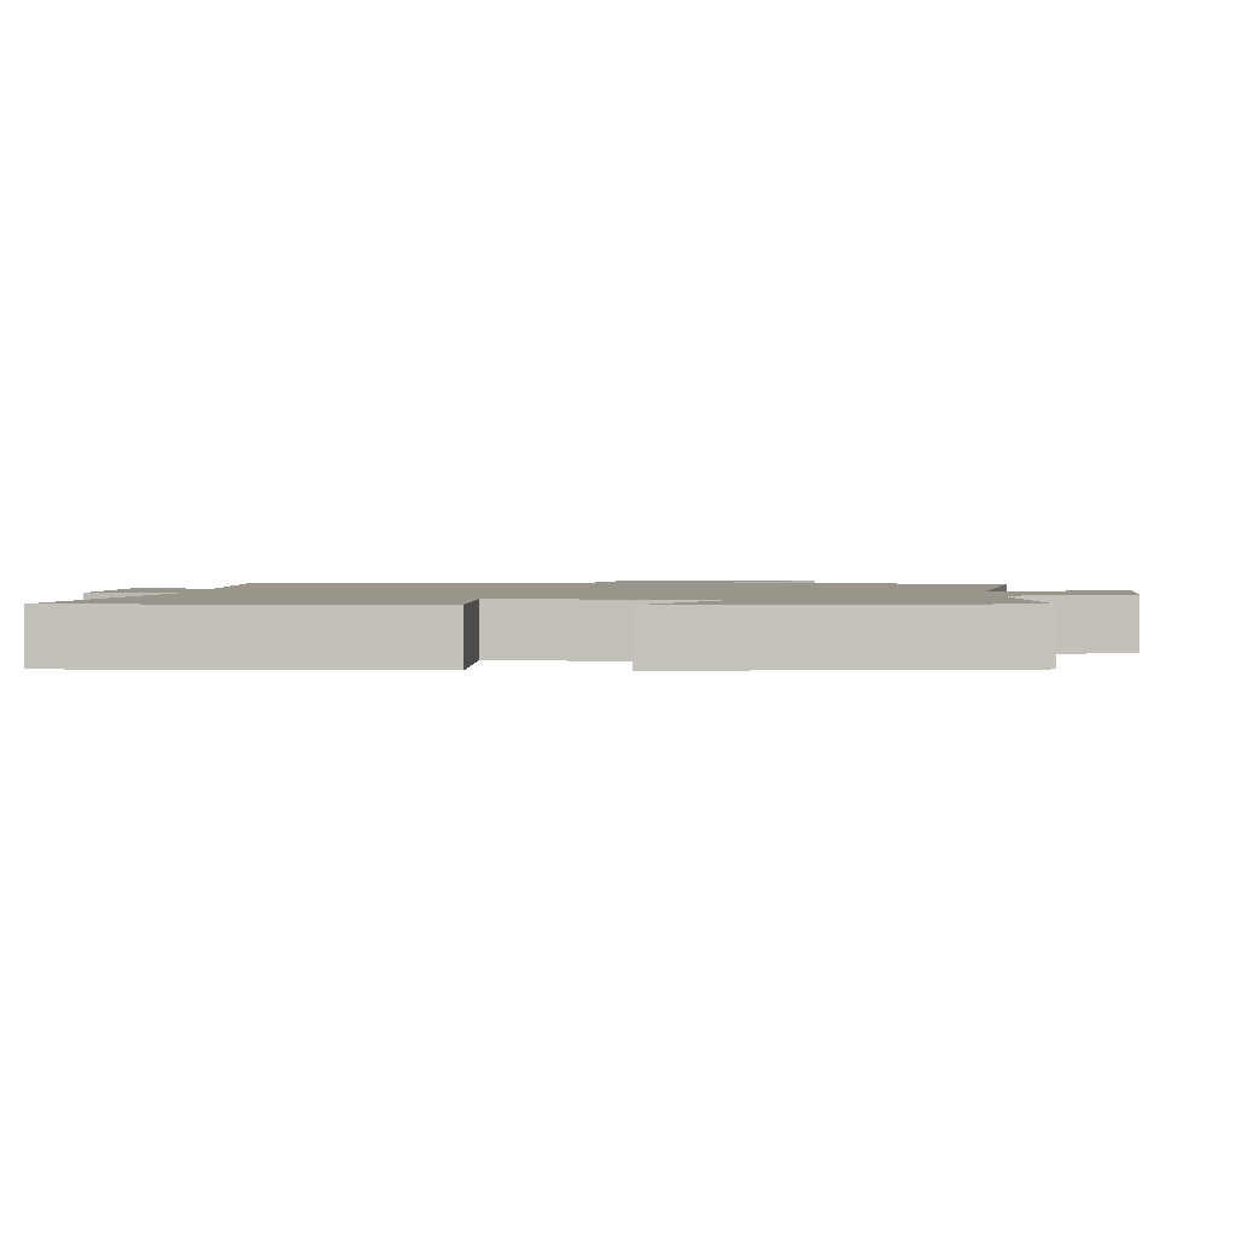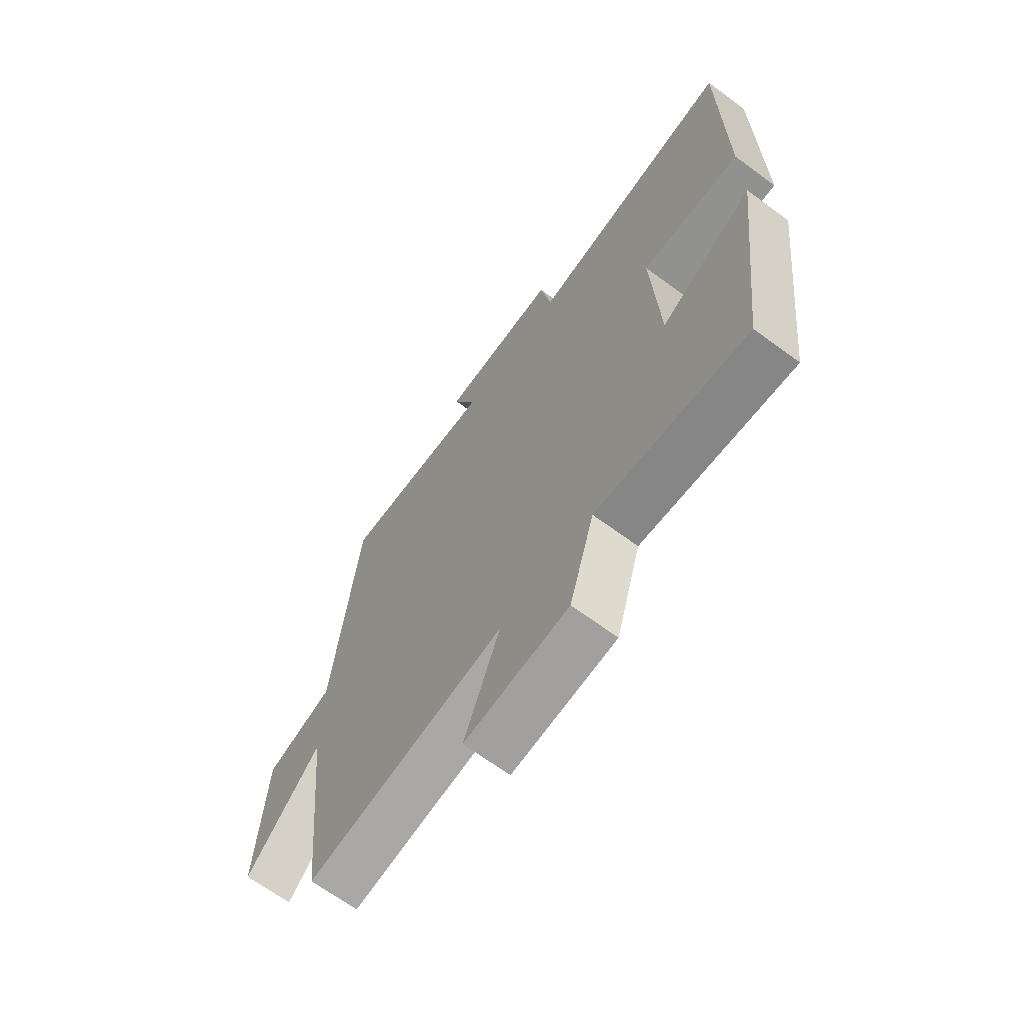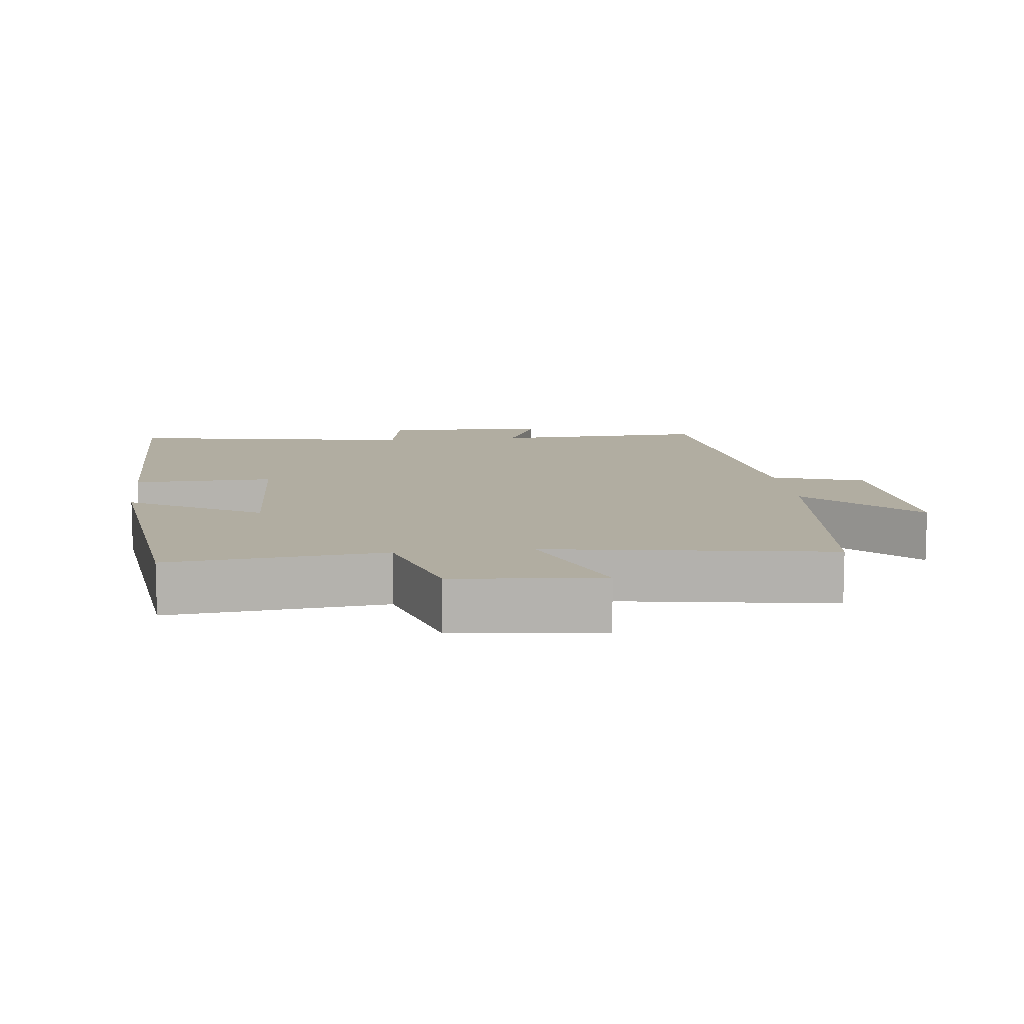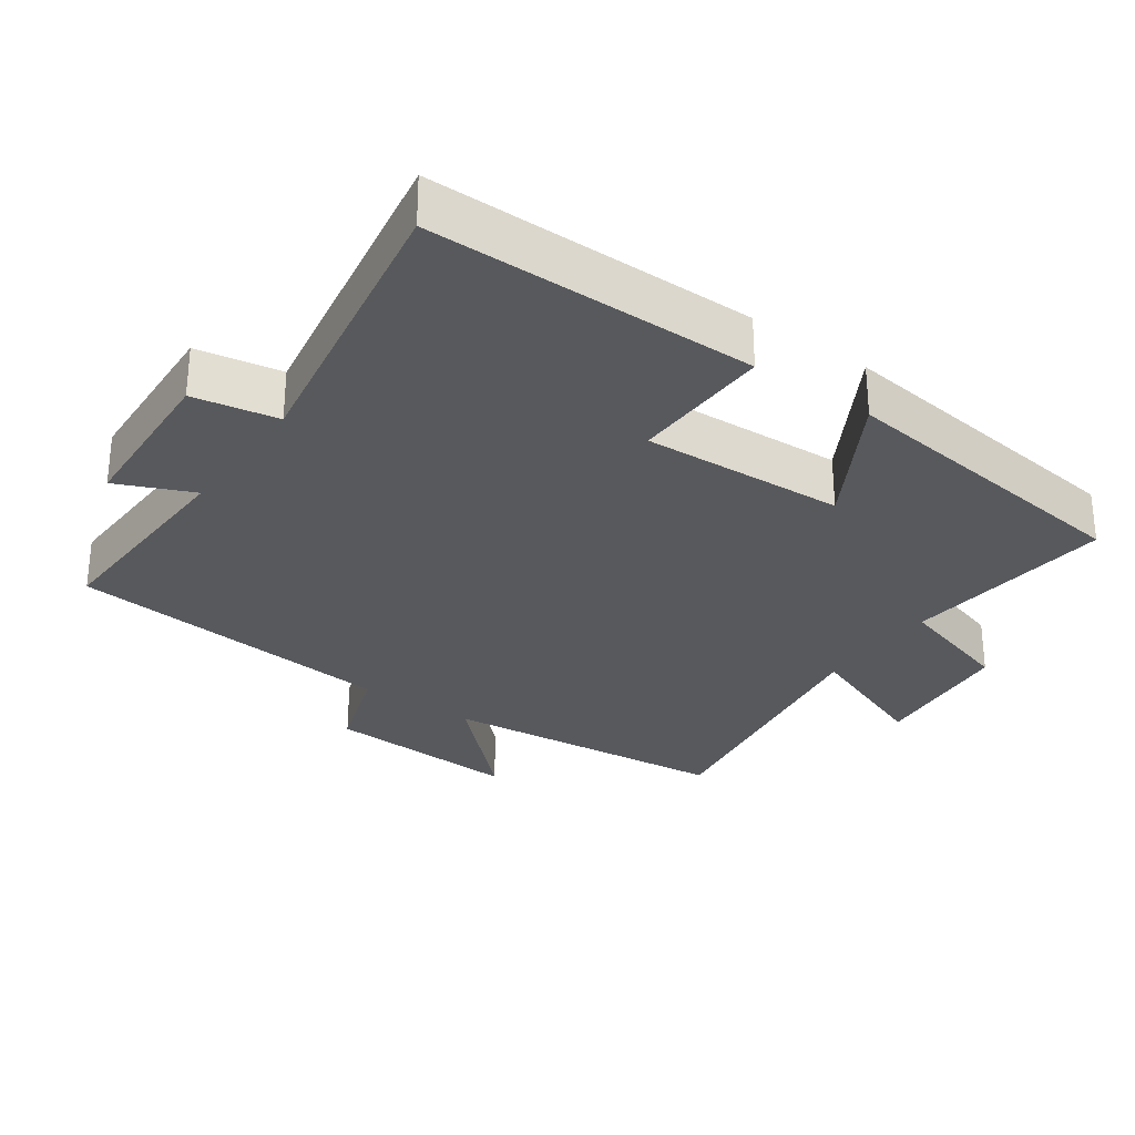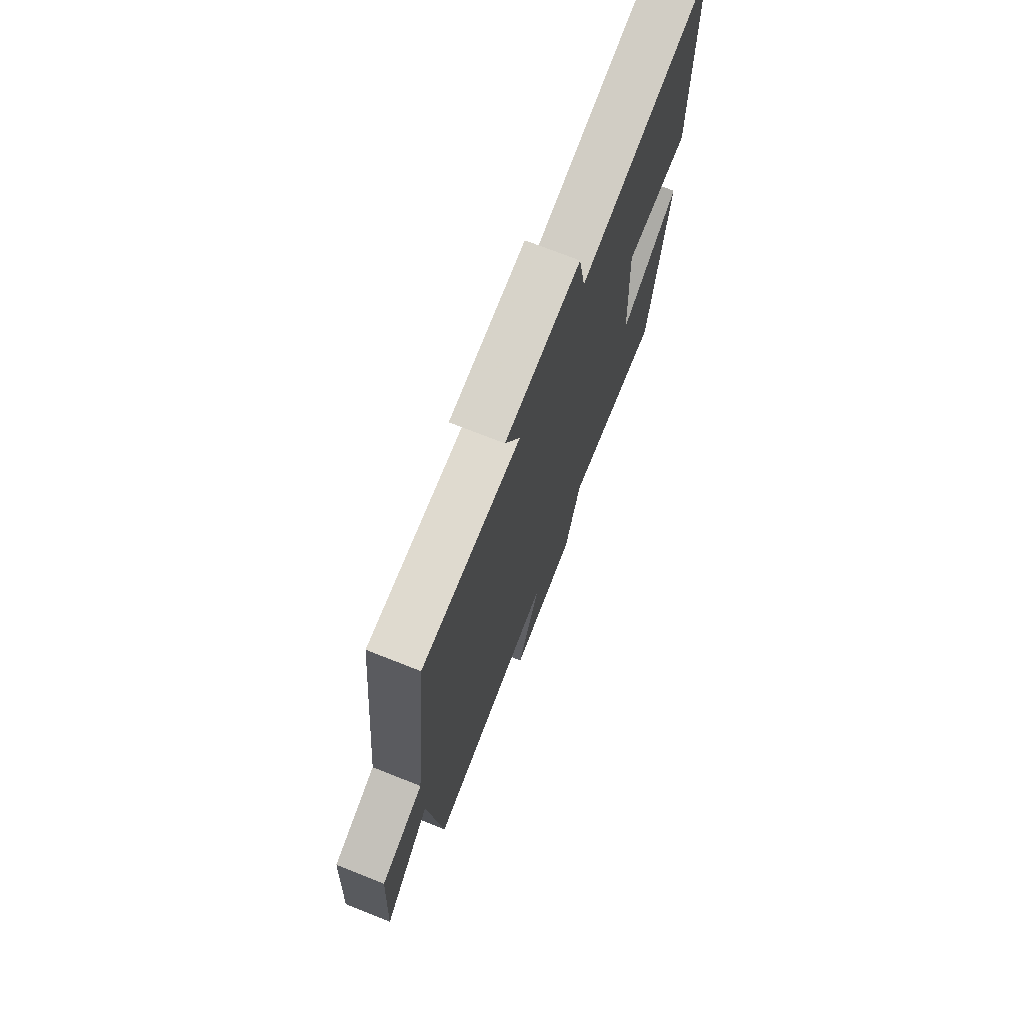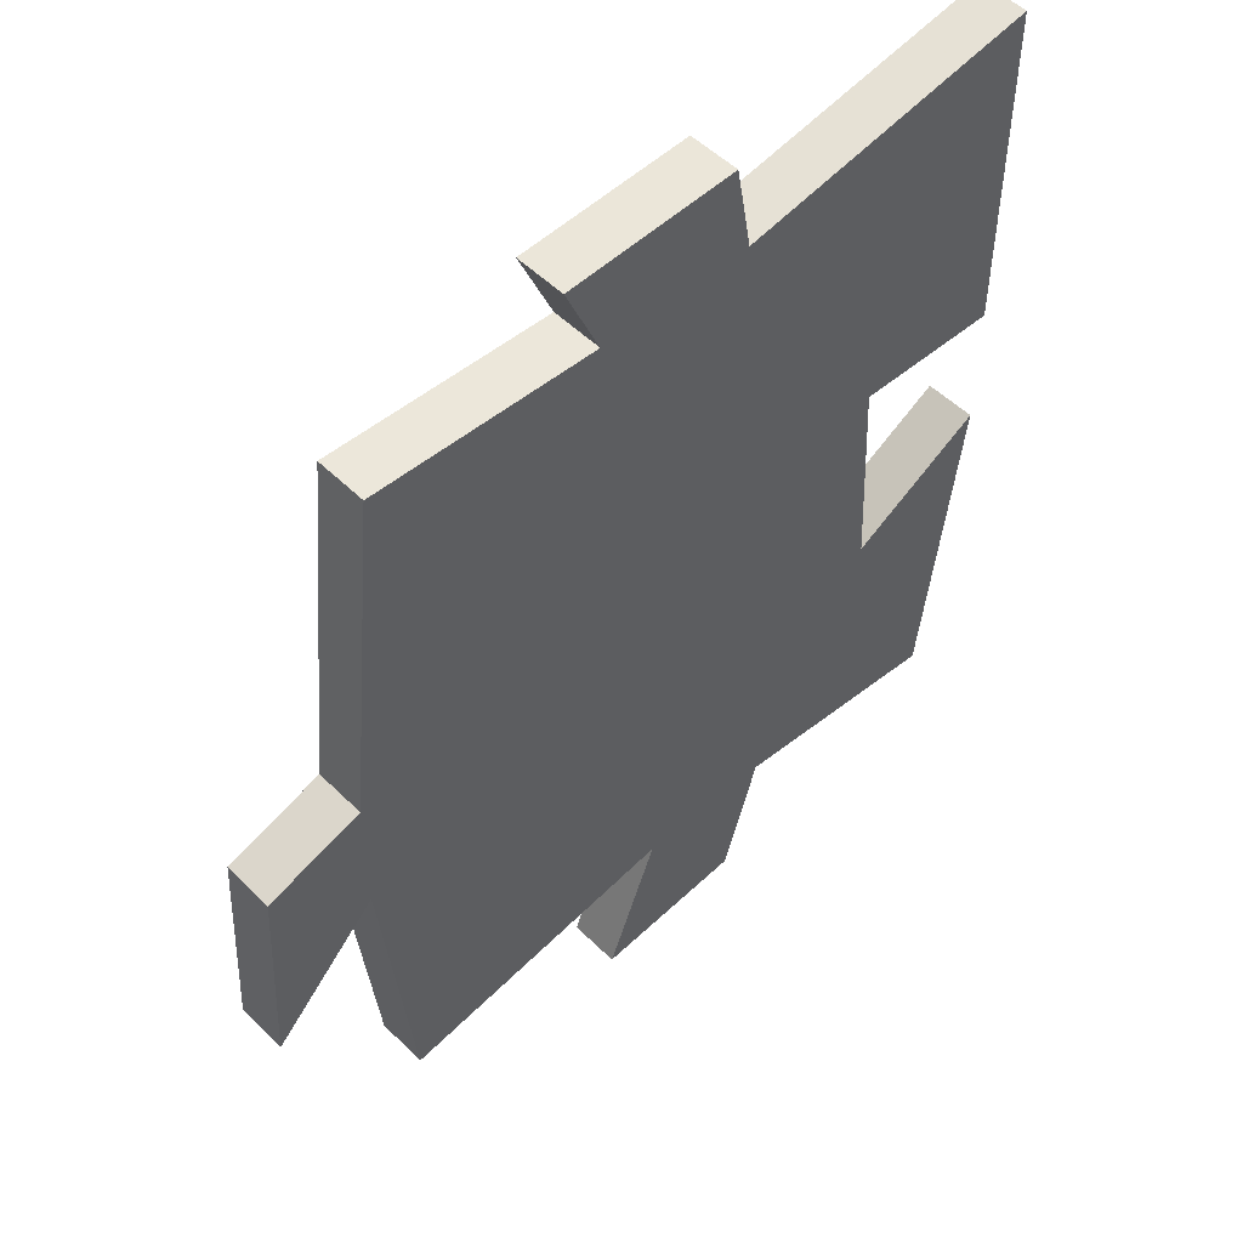
<metadata>
{"format":"obj","ext":"obj","renderer":"f3d","projection":"perspective","resolution":1024,"background":"white","views":[{"elev":2.1,"azim":92.9,"up":"+Y"},{"elev":-67.2,"azim":53.6,"up":"+Z"},{"elev":10.4,"azim":173.4,"up":"+Y"},{"elev":-29.4,"azim":54.7,"up":"+Y"},{"elev":72.9,"azim":-68.4,"up":"+Z"},{"elev":51.7,"azim":-43.3,"up":"+Z"}]}
</metadata>
<code>
v 0.445 0.07 -0.531
v 0.137 0.07 -0.5
v 0.086 0.07 -0.672
v -0.126 0.07 -0.692
v -0.053 0.07 -0.5
v -0.457 0.07 -0.564
v -0.5 0.07 -0.144
v -0.651 0.07 -0.299
v -0.635 0.07 -0.015
v -0.5 0.07 0.03
v -0.451 0.07 0.512
v -0.138 0.07 0.5
v -0.186 0.07 0.61
v 0.054 0.07 0.622
v 0.076 0.07 0.5
v 0.499 0.07 0.573
v 0.5 0.07 0.1
v 0.296 0.07 0.105
v 0.31 0.07 -0.189
v 0.5 0.07 -0.08
v 0.445 0 -0.531
v 0.137 0 -0.5
v 0.086 0 -0.672
v -0.126 0 -0.692
v -0.053 0 -0.5
v -0.457 0 -0.564
v -0.5 0 -0.144
v -0.651 0 -0.299
v -0.635 0 -0.015
v -0.5 0 0.03
v -0.451 0 0.512
v -0.138 0 0.5
v -0.186 0 0.61
v 0.054 0 0.622
v 0.076 0 0.5
v 0.499 0 0.573
v 0.5 0 0.1
v 0.296 0 0.105
v 0.31 0 -0.189
v 0.5 0 -0.08
f 19 20 1 2
f 18 19 2
f 15 16 17 18
f 15 18 2 3
f 12 13 14 15
f 12 15 3
f 10 11 12
f 7 8 9 10
f 7 10 12
f 6 7 12
f 5 6 12
f 3 4 5
f 3 5 12
f 22 21 40 39
f 22 39 38
f 38 37 36 35
f 23 22 38 35
f 35 34 33 32
f 23 35 32
f 32 31 30
f 30 29 28 27
f 32 30 27
f 32 27 26
f 32 26 25
f 25 24 23
f 32 25 23
f 1 21 22 2
f 2 22 23 3
f 3 23 24 4
f 4 24 25 5
f 5 25 26 6
f 6 26 27 7
f 7 27 28 8
f 8 28 29 9
f 9 29 30 10
f 10 30 31 11
f 11 31 32 12
f 12 32 33 13
f 13 33 34 14
f 14 34 35 15
f 15 35 36 16
f 16 36 37 17
f 17 37 38 18
f 18 38 39 19
f 19 39 40 20
f 20 40 21 1

</code>
